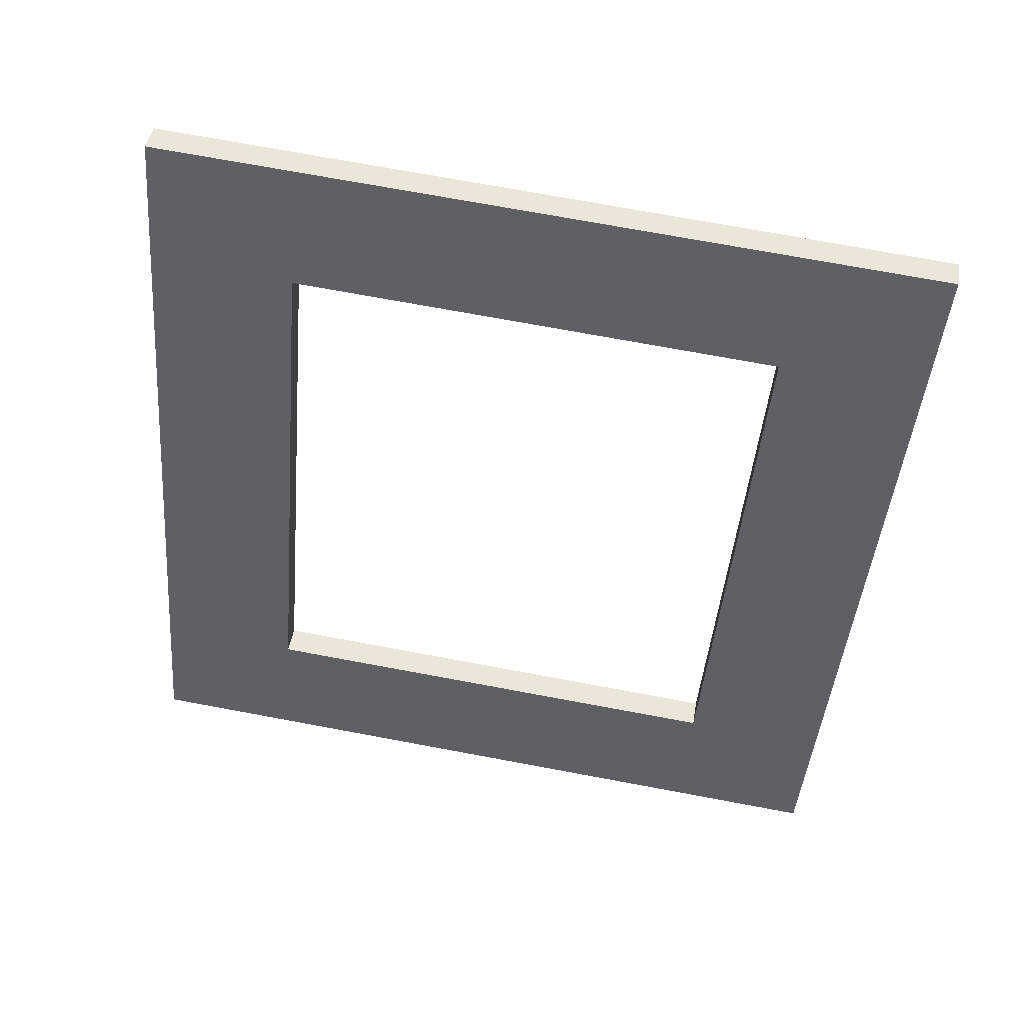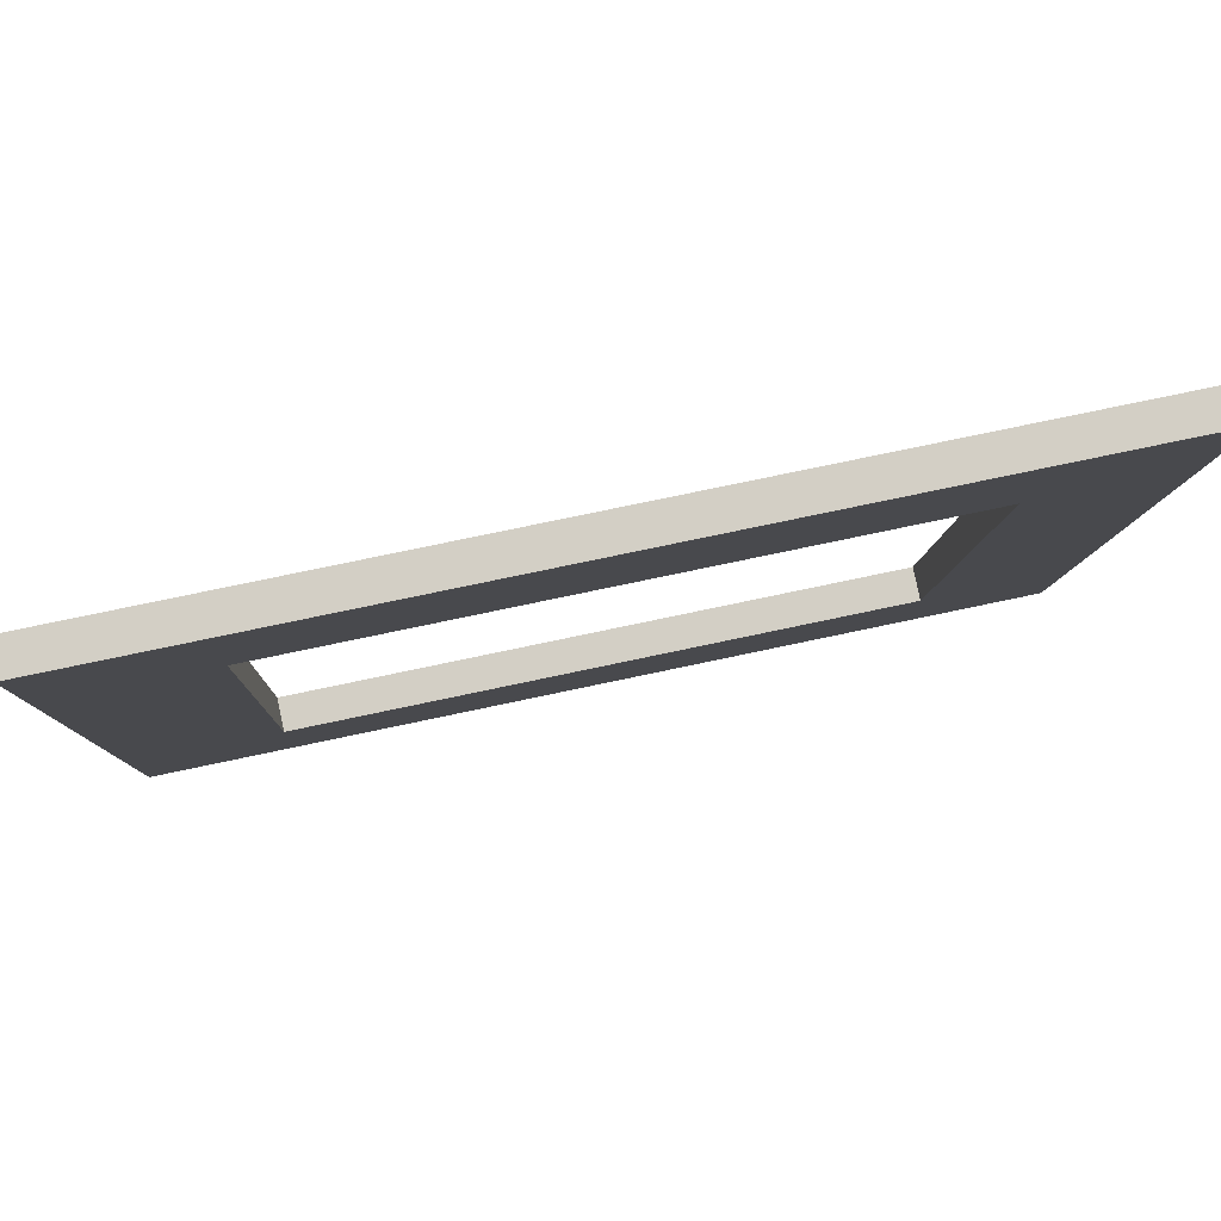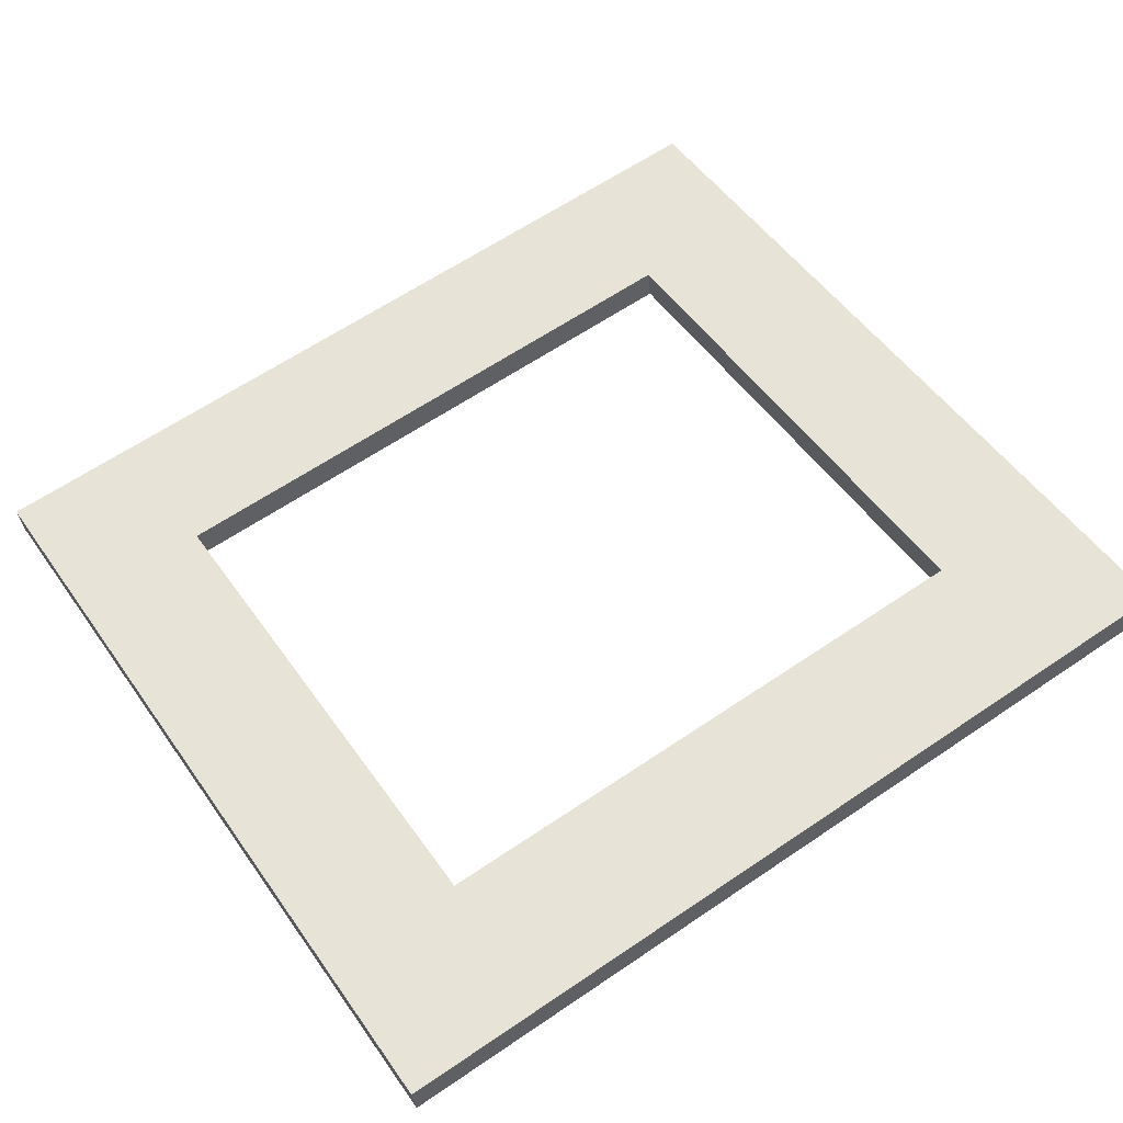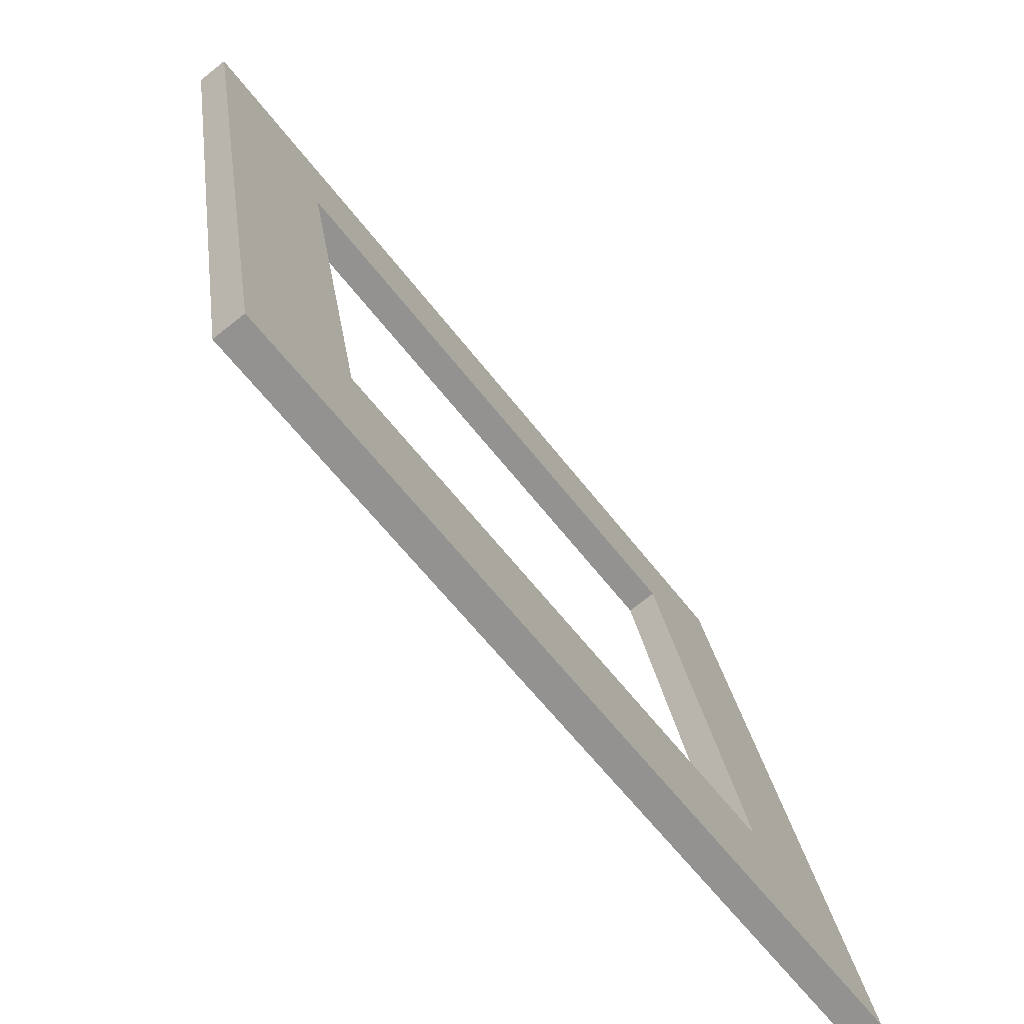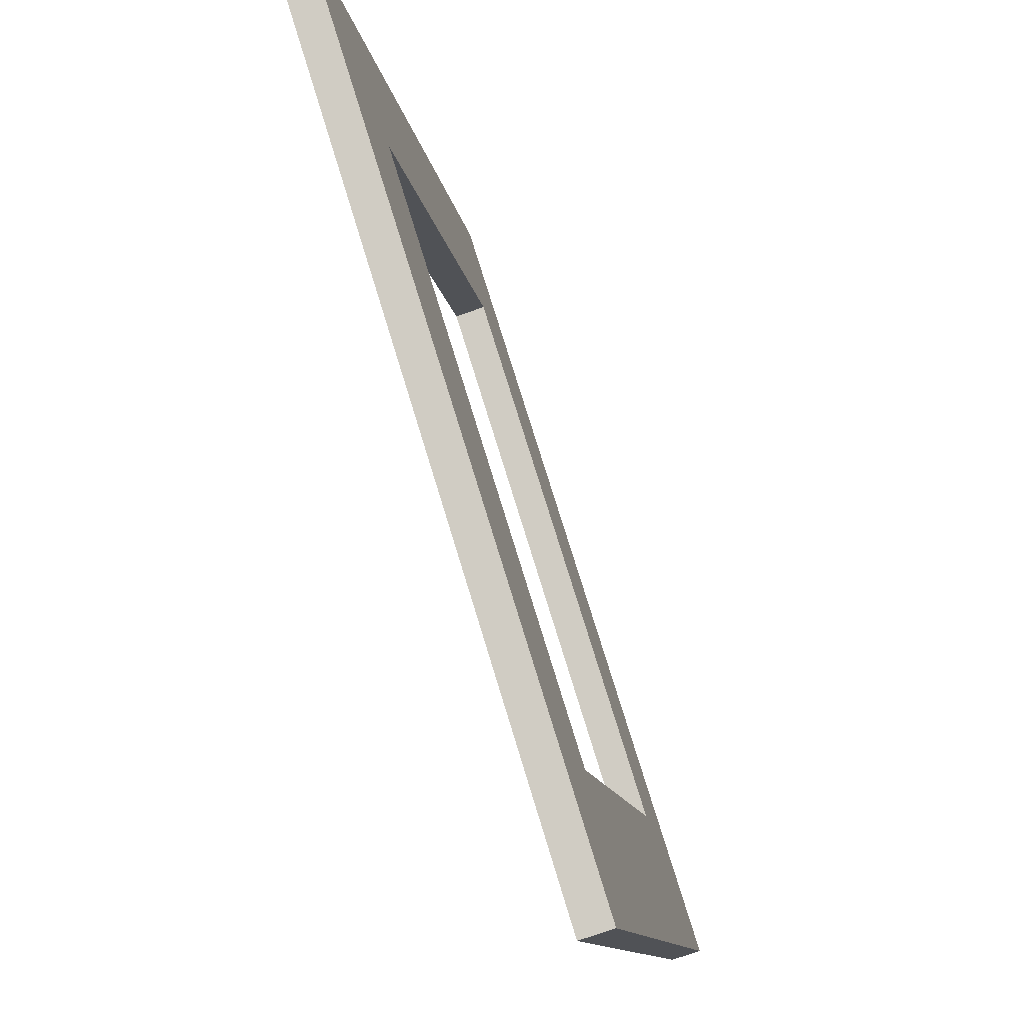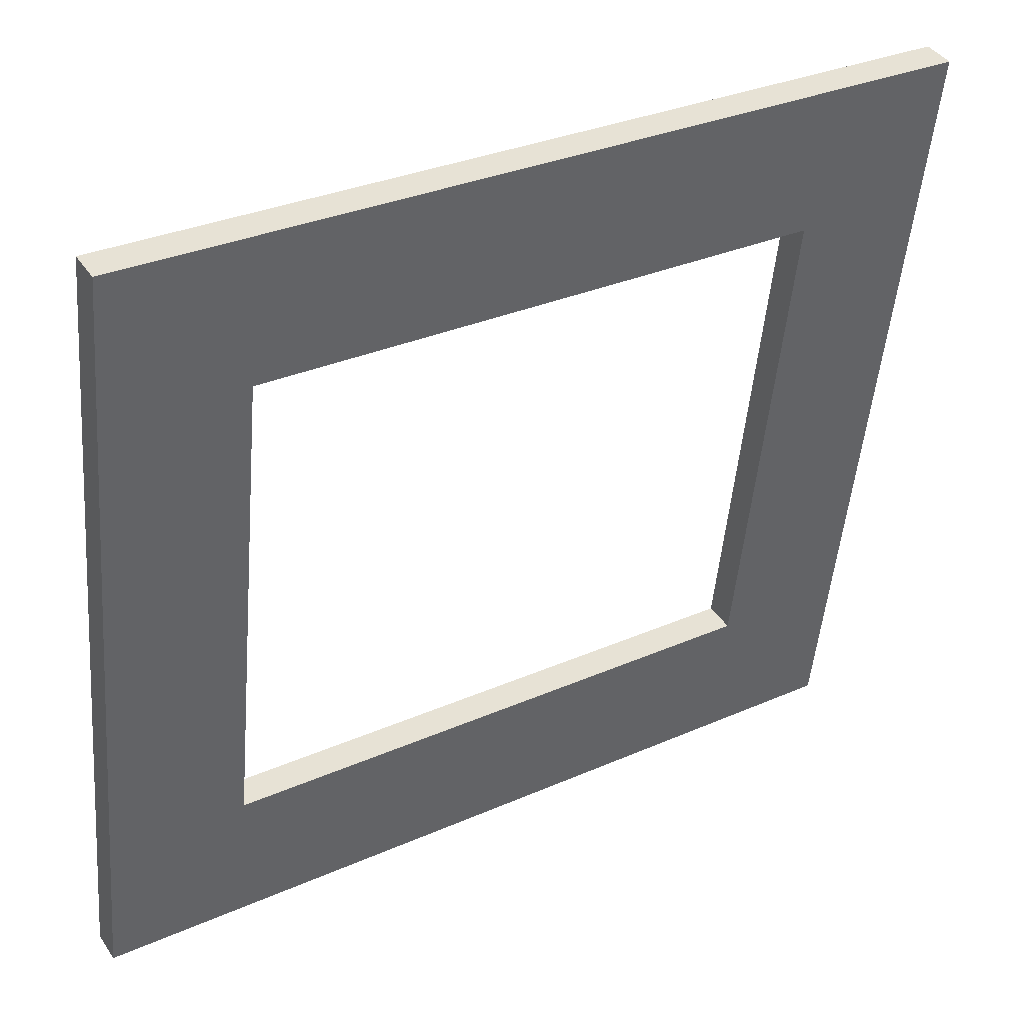
<metadata>
{"format":"obj","ext":"obj","renderer":"f3d","projection":"perspective","resolution":1024,"background":"white","views":[{"elev":-44.3,"azim":-94.9,"up":"+Z"},{"elev":73.1,"azim":-12.1,"up":"+Y"},{"elev":62.9,"azim":145.5,"up":"+Z"},{"elev":-60.4,"azim":127.2,"up":"+Y"},{"elev":75.6,"azim":73.0,"up":"+Y"},{"elev":31.5,"azim":-32.1,"up":"+Y"}]}
</metadata>
<code>
v -9.633 -15.15 -1.106
v 9.633 -15.15 -1.106
v -9.633 2.567 1.797
v 9.633 2.567 1.797
v -9.633 2.68 1.106
v 9.633 2.68 1.106
v -9.633 -15.04 -1.797
v 9.633 -15.04 -1.797
v -6.497 -11.87 -0.5675
v 6.497 -11.87 -0.5675
v 6.497 -0.7208 1.259
v -6.497 -0.7208 1.259
v -6.497 -0.6076 0.5675
v 6.497 -0.6076 0.5675
v 6.497 -11.75 -1.259
v -6.497 -11.75 -1.259
f 3 4 6 5
f 7 8 2 1
f 2 8 6 4
f 7 1 3 5
f 1 2 10 9
f 2 4 11 10
f 4 3 12 11
f 3 1 9 12
f 5 6 14 13
f 6 8 15 14
f 8 7 16 15
f 7 5 13 16
f 10 11 14 15
f 11 12 13 14
f 12 9 16 13
f 9 10 15 16

</code>
